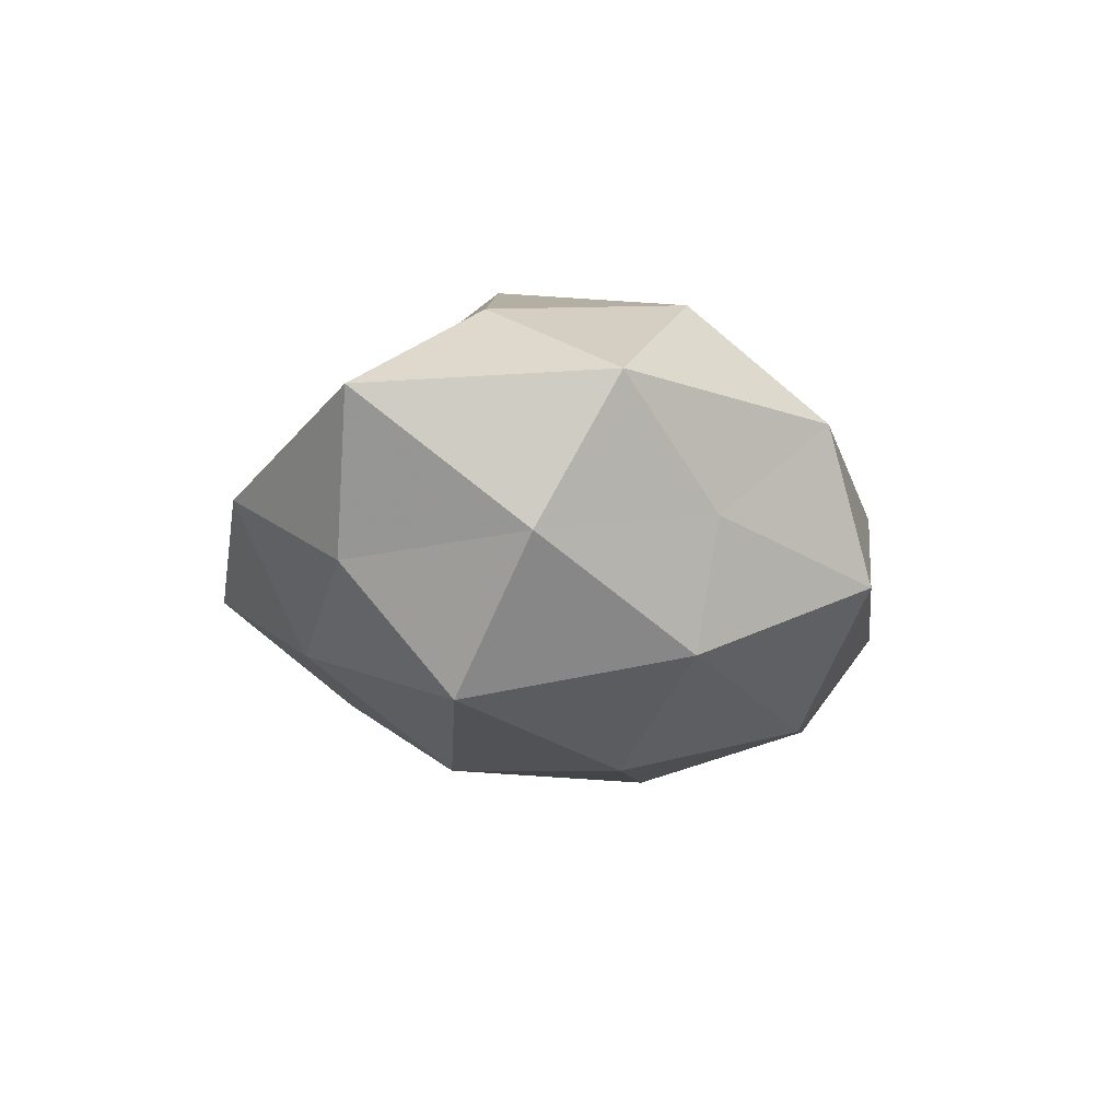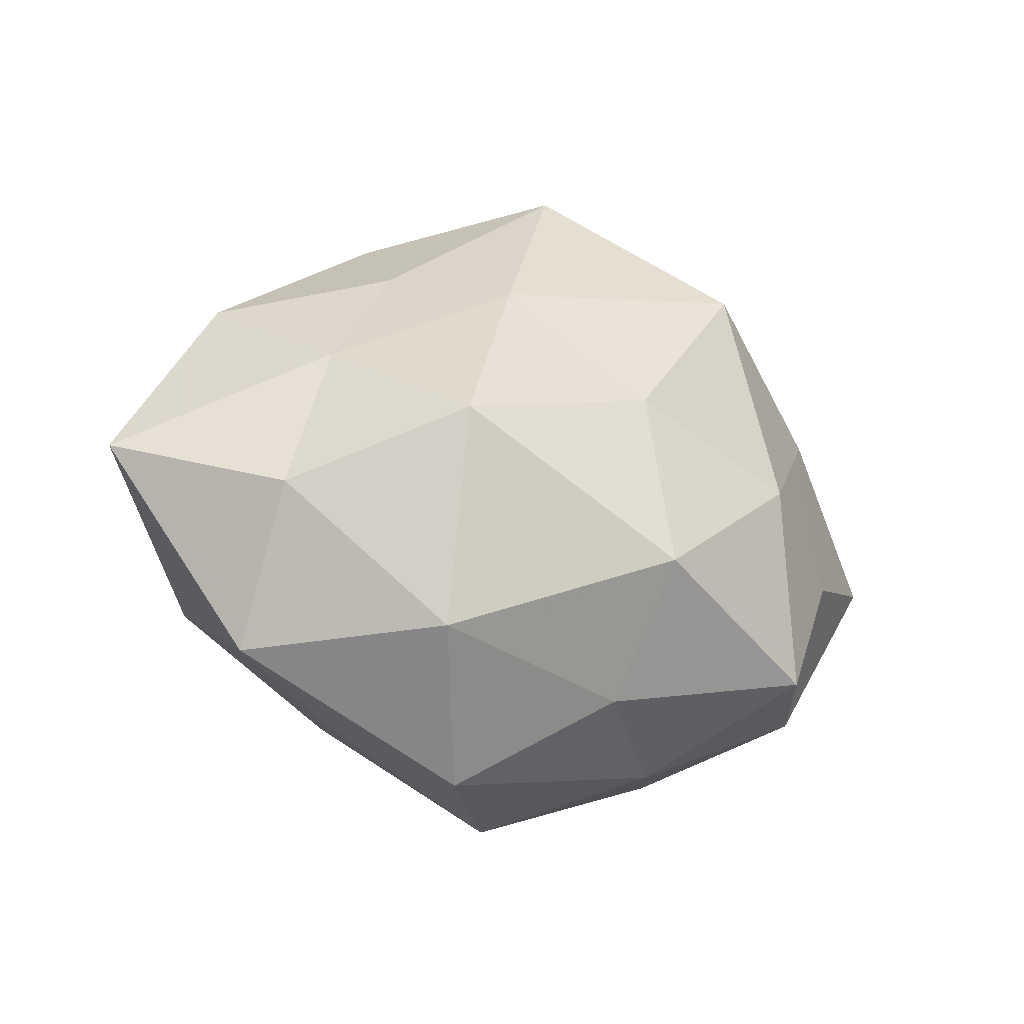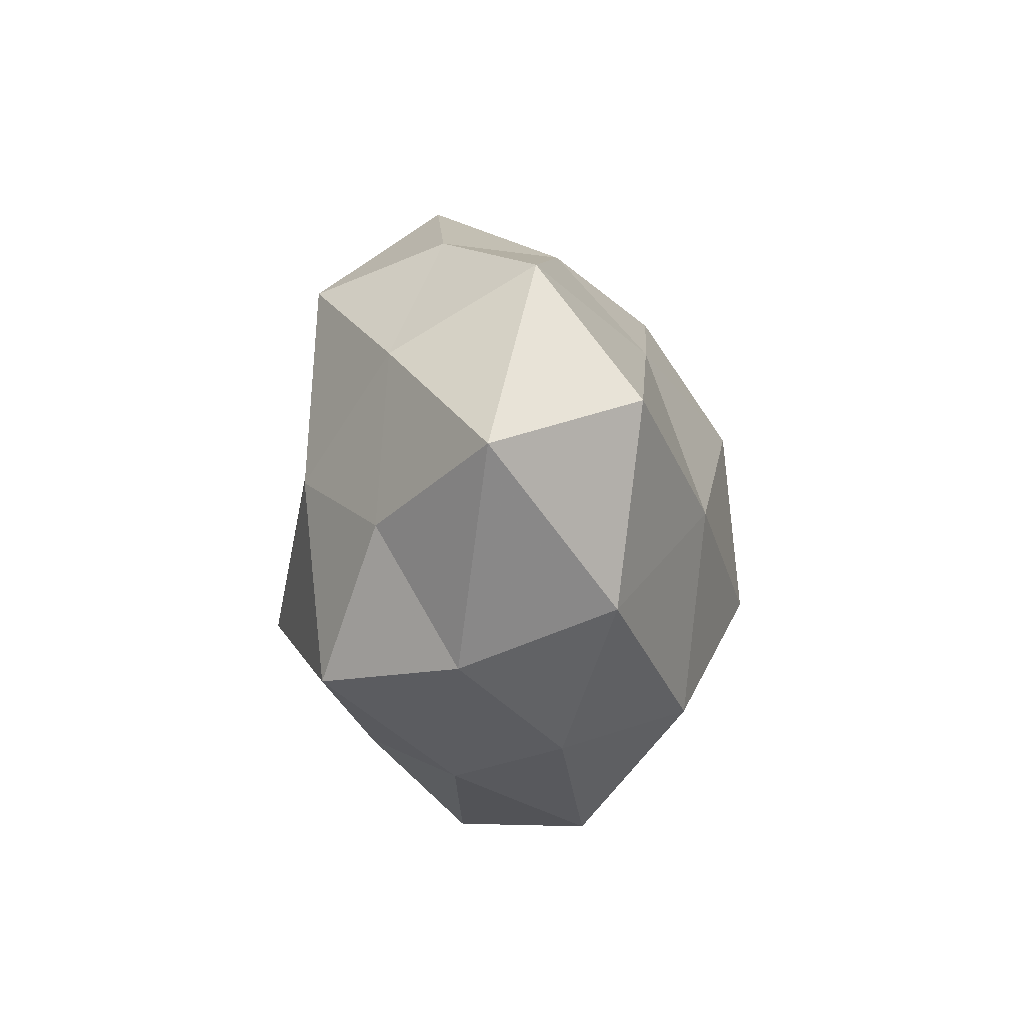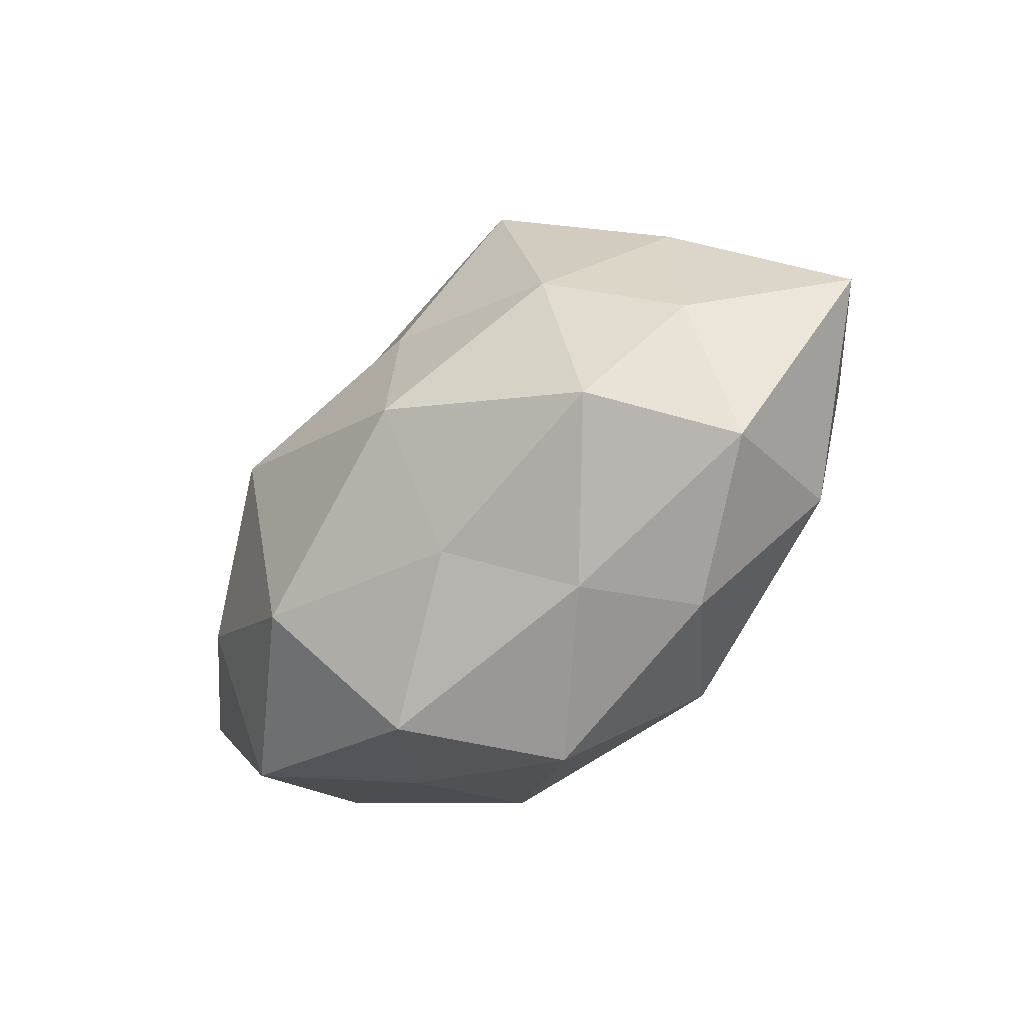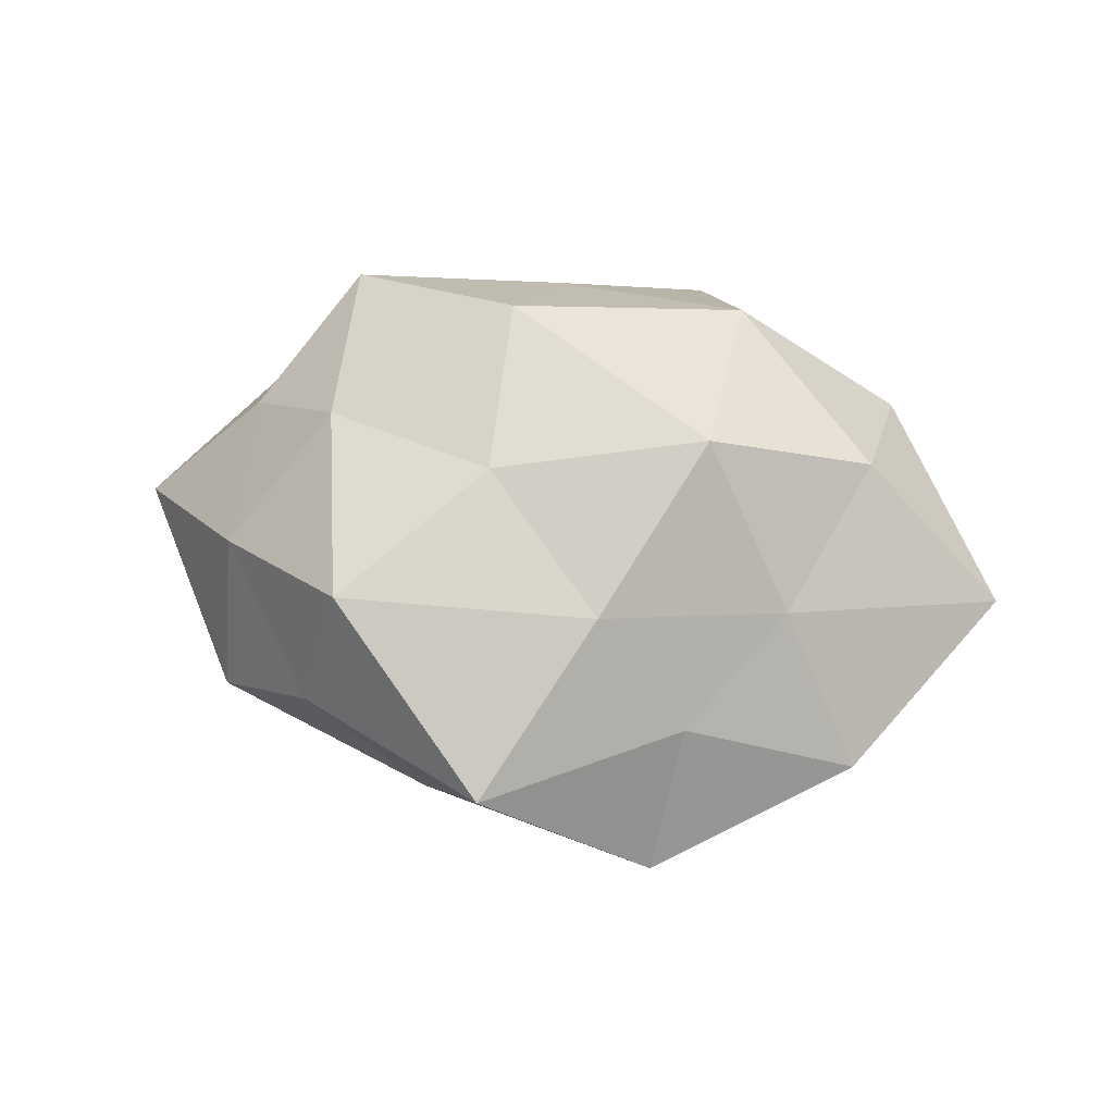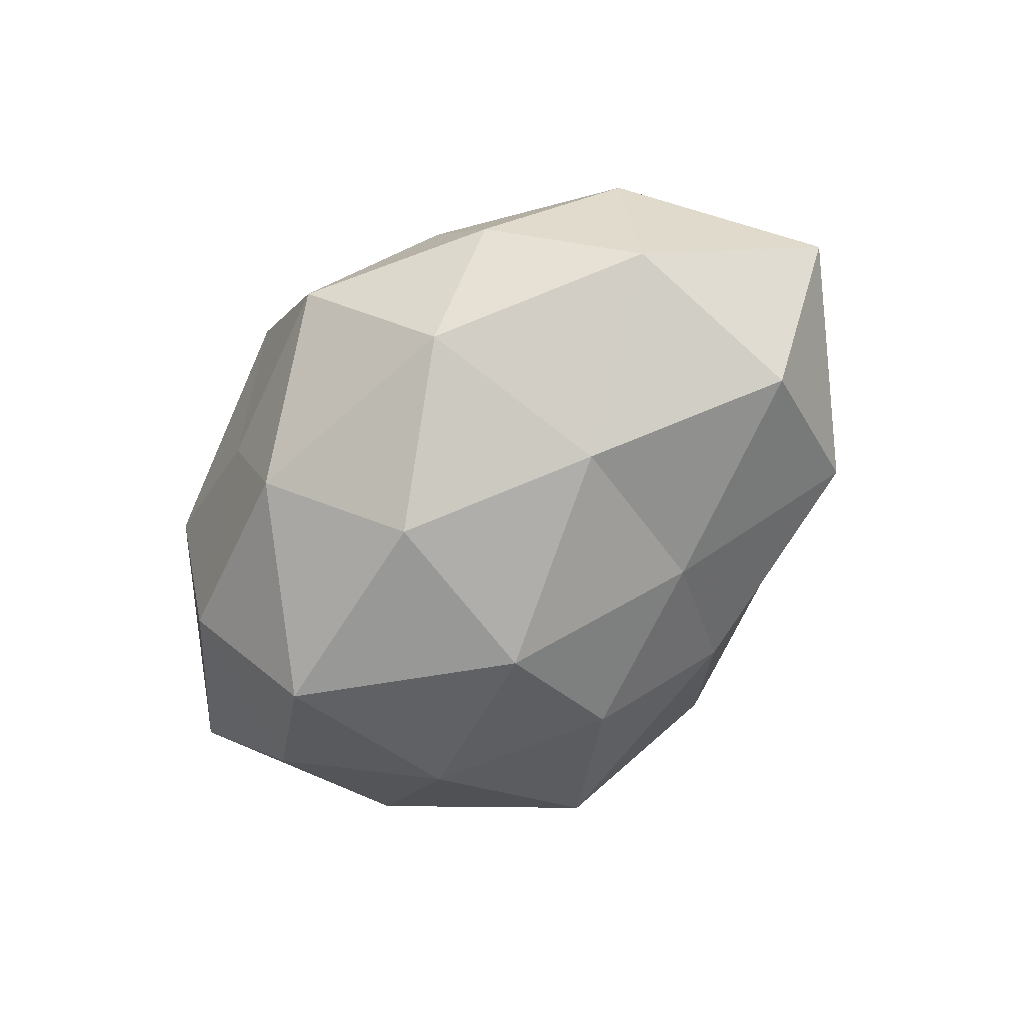
<metadata>
{"format":"obj","ext":"obj","renderer":"f3d","projection":"perspective","resolution":1024,"background":"white","views":[{"elev":-16.5,"azim":-63.5,"up":"+Z"},{"elev":-22.2,"azim":-23.1,"up":"+Y"},{"elev":-10.3,"azim":97.6,"up":"+Y"},{"elev":-54.1,"azim":46.6,"up":"+Y"},{"elev":56.8,"azim":-168.0,"up":"+Z"},{"elev":-77.2,"azim":39.7,"up":"+Z"}]}
</metadata>
<code>
v -0.0002482 -0.04361 -0.009997
v -0.04273 -0.02742 0.009095
v -0.01988 0.002103 0.0333
v 0.01017 -0.01501 0.03293
v -0.0199 -0.02625 0.02615
v 0.04146 -0.01783 -0.0189
v -0.04992 0.008143 -0.0125
v -0.006709 0.03239 -0.0195
v 0.007256 -0.03137 0.01938
v -0.04579 0.02692 -0.0008584
v -0.02106 -0.02722 -0.02205
v 0.007957 0.009706 0.02942
v -0.04115 -0.007406 0.02117
v 0.01132 0.0382 -0.007974
v 0.01828 -0.001509 -0.02928
v -0.0336 0.01506 0.01585
v -0.06142 0.0005769 0.005464
v 0.02393 0.0304 0.02459
v 0.03199 0.001518 0.02427
v 0.01692 0.02185 -0.02118
v 0.04396 0.01614 0.01052
v -0.008966 0.01458 -0.03091
v 0.02796 0.0358 0.006074
v 0.02588 -0.03426 -0.01004
v 0.04551 0.008455 -0.02276
v -0.008285 -0.01059 -0.03305
v -0.02314 0.03187 0.009493
v 0.01861 -0.03734 0.005596
v -0.0318 0.02413 -0.01878
v 0.04462 -0.02547 0.001089
v -0.03716 -0.001386 -0.02846
v -0.009934 0.02566 0.02319
v 0.03529 -0.02584 0.0207
v -0.01203 -0.04266 0.009277
v 0.001 0.04892 0.01141
v 0.04608 -0.00705 0.01163
v 0.06208 -0.0001991 -0.005191
v 0.04314 0.02763 -0.008769
v -0.02485 -0.0323 -0.005281
v -0.0214 0.04485 -0.006364
v -0.04549 -0.01657 -0.01078
v 0.0118 -0.02821 -0.02556
f 5 4 3
f 5 9 4
f 3 4 12
f 2 5 13
f 13 5 3
f 3 16 13
f 7 17 10
f 2 13 17
f 17 16 10
f 17 13 16
f 19 12 4
f 18 12 19
f 14 20 8
f 18 19 21
f 8 20 22
f 20 15 22
f 23 18 21
f 6 15 25
f 20 25 15
f 22 15 26
f 10 16 27
f 1 24 28
f 10 29 7
f 22 29 8
f 6 30 24
f 28 24 30
f 11 31 26
f 26 31 22
f 31 7 29
f 31 29 22
f 12 32 3
f 32 16 3
f 18 32 12
f 32 27 16
f 33 4 9
f 19 4 33
f 9 28 33
f 28 30 33
f 34 5 2
f 34 9 5
f 1 28 34
f 34 28 9
f 23 14 35
f 23 35 18
f 35 32 18
f 35 27 32
f 21 19 36
f 36 19 33
f 33 30 36
f 25 37 6
f 37 30 6
f 21 36 37
f 37 36 30
f 38 20 14
f 23 38 14
f 23 21 38
f 38 25 20
f 21 37 38
f 38 37 25
f 39 11 1
f 39 1 34
f 39 34 2
f 14 8 40
f 27 40 10
f 40 8 29
f 40 29 10
f 14 40 35
f 35 40 27
f 2 17 41
f 41 17 7
f 41 7 31
f 41 31 11
f 39 2 41
f 39 41 11
f 11 42 1
f 42 15 6
f 1 42 24
f 24 42 6
f 11 26 42
f 42 26 15

</code>
